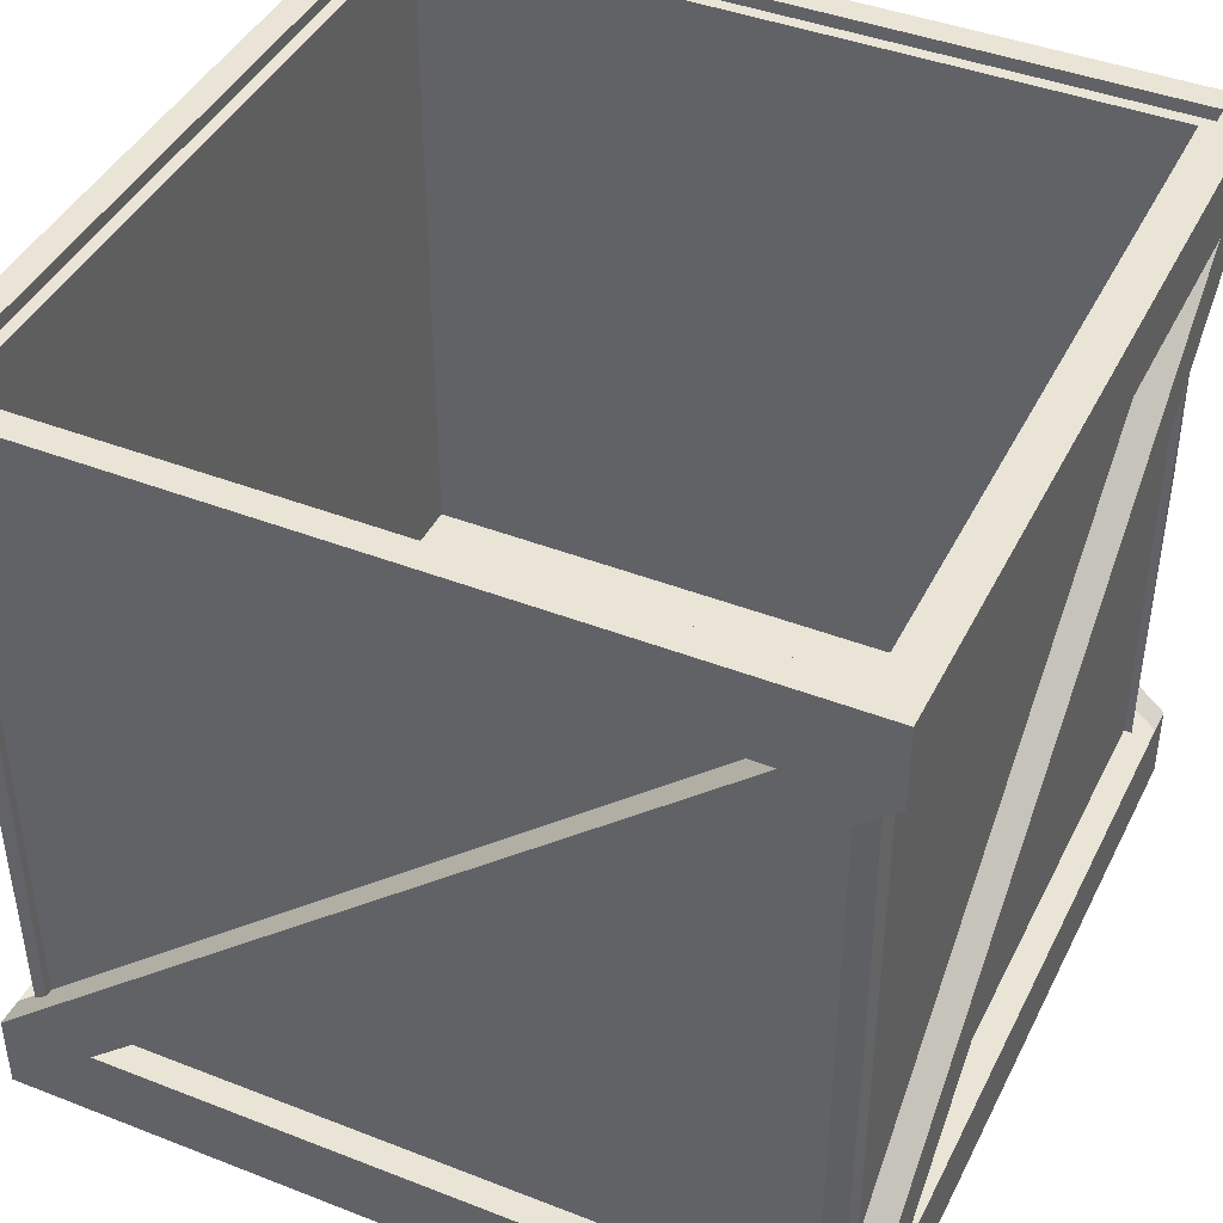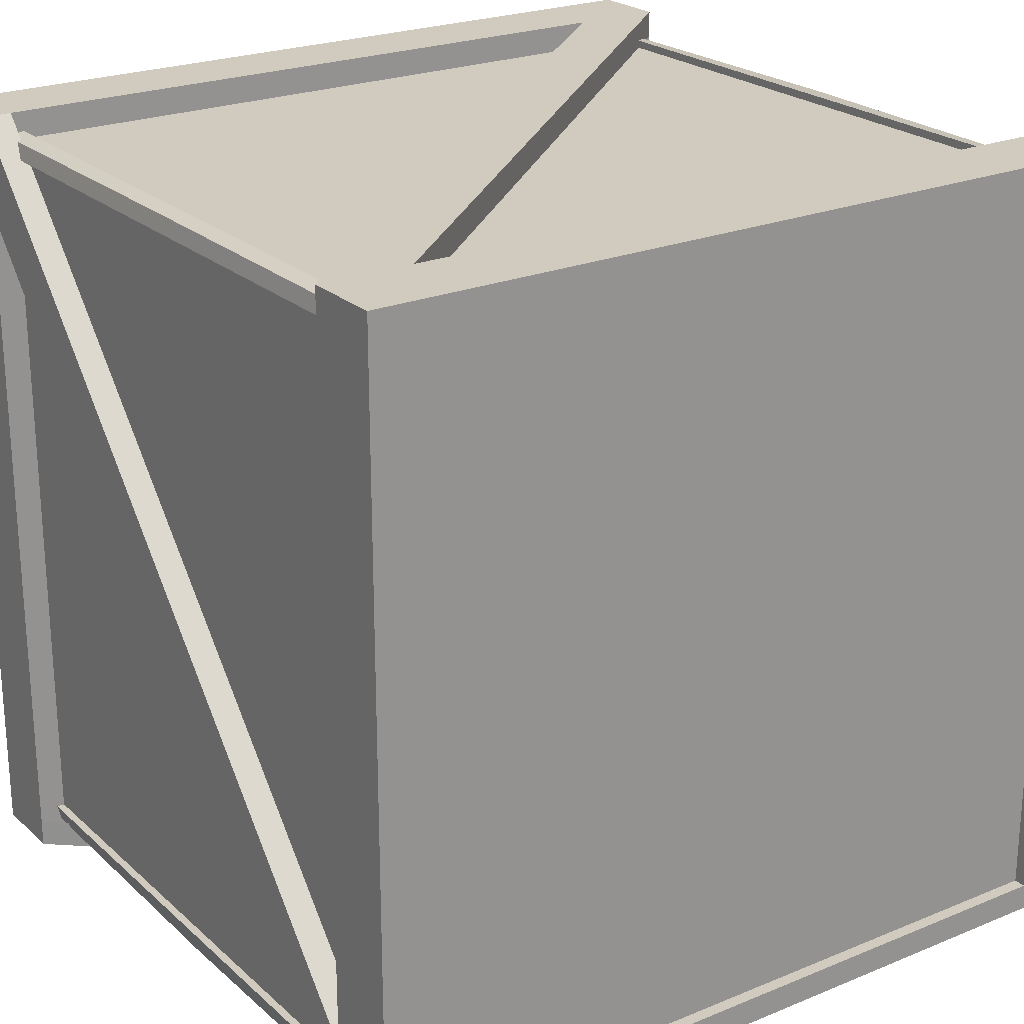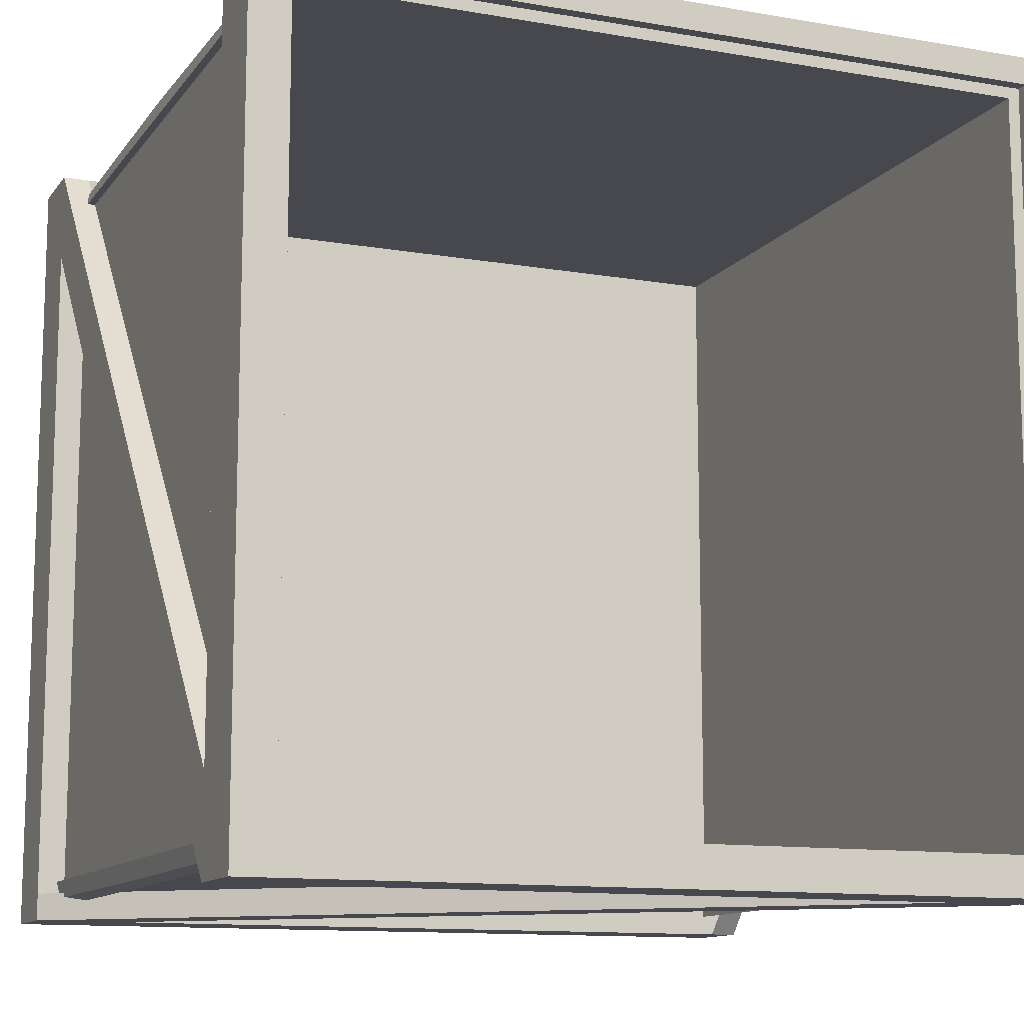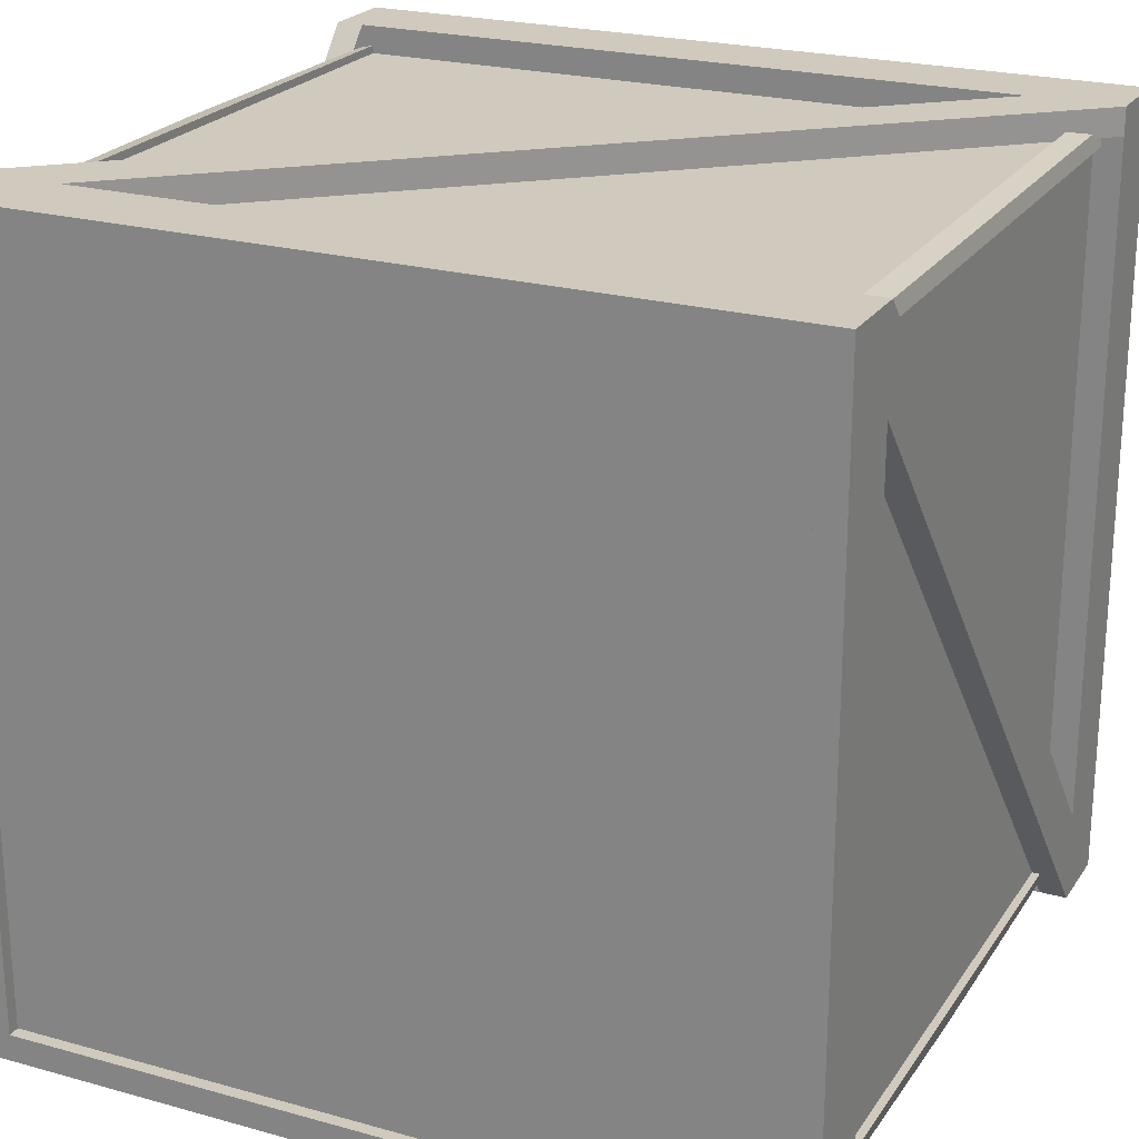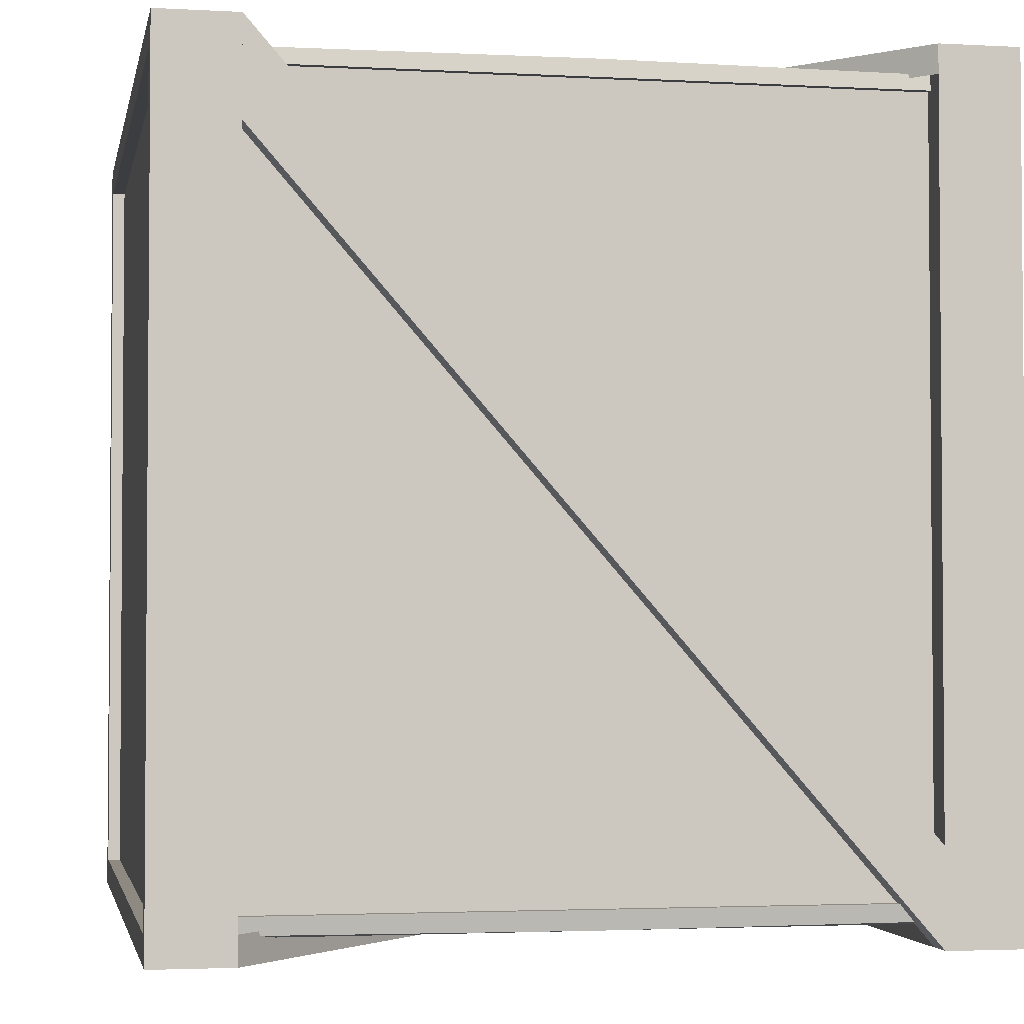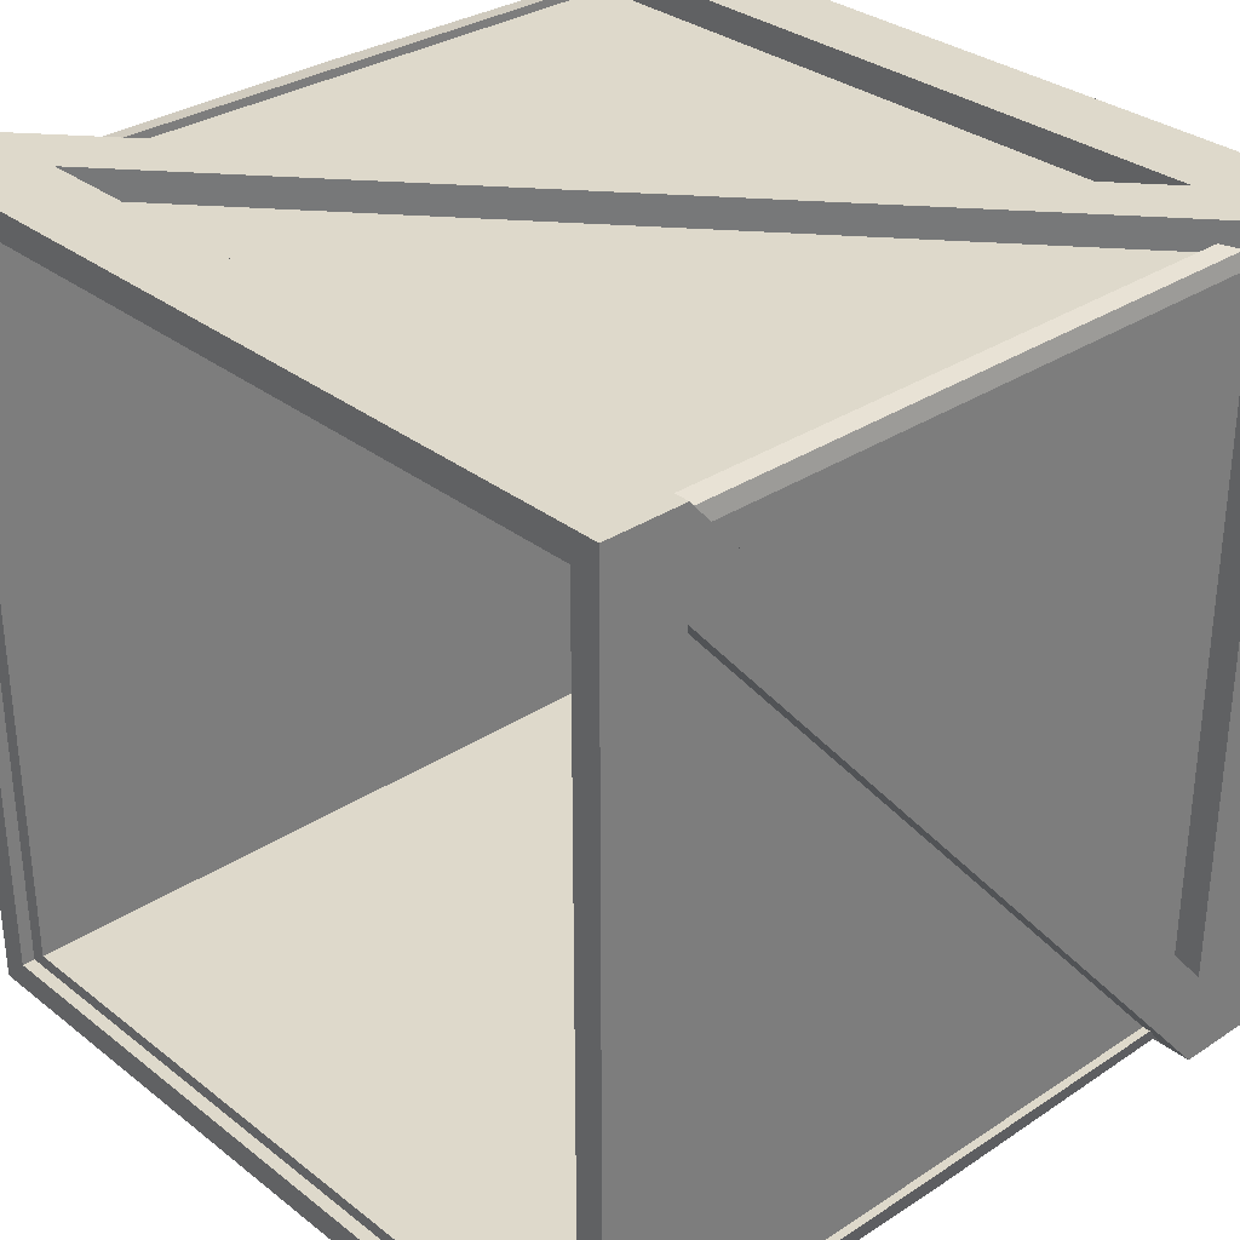
<metadata>
{"format":"obj","ext":"obj","renderer":"f3d","projection":"perspective","resolution":1024,"background":"white","views":[{"elev":42.4,"azim":25.0,"up":"+Y"},{"elev":23.3,"azim":-34.7,"up":"+Z"},{"elev":-11.9,"azim":157.6,"up":"+Z"},{"elev":23.0,"azim":25.3,"up":"+Z"},{"elev":-2.8,"azim":79.1,"up":"+Z"},{"elev":31.8,"azim":-132.6,"up":"+Z"}]}
</metadata>
<code>
g default
v -531.5 2.492 83.79
v -530.9 2.492 83.79
v -531.5 18.19 65.74
v -530.9 18.19 65.74
v -531.5 18.19 63.41
v -530.9 18.19 63.41
v -531.5 2.492 81.46
v -530.9 2.492 81.46
v -551.2 2.492 83.09
v -551.2 2.492 83.79
v -533.2 18.19 83.09
v -533.2 18.19 83.79
v -530.9 18.19 83.09
v -530.9 18.19 83.79
v -548.9 2.492 83.09
v -548.9 2.492 83.79
v -550.5 2.492 63.41
v -551.2 2.492 63.41
v -550.5 18.19 81.45
v -551.2 18.19 81.45
v -550.5 18.19 83.79
v -551.2 18.19 83.79
v -550.5 2.492 65.74
v -551.2 2.492 65.74
v -530.9 2.492 64.1
v -530.9 2.492 63.41
v -548.9 18.19 64.1
v -548.9 18.19 63.41
v -551.2 18.19 64.1
v -551.2 18.19 63.41
v -533.2 2.492 64.1
v -533.2 2.492 63.41
v -550.5 0.8492 83.09
v -531.5 0.8492 83.09
v -550.5 19.84 83.09
v -531.5 19.84 83.09
v -550.5 19.84 64.1
v -531.5 19.84 64.1
v -550.5 0.8492 64.1
v -531.5 0.8492 64.1
v -550.5 18.19 64.1
v -531.5 18.19 64.1
v -531.5 18.19 83.09
v -550.5 18.19 83.09
v -550.5 2.492 83.09
v -531.5 2.492 83.09
v -531.5 2.492 64.1
v -550.5 2.492 64.1
v -551.2 19.84 63.41
v -530.9 19.84 63.41
v -530.9 18.19 63.41
v -551.2 18.19 63.41
v -530.9 18.19 83.79
v -530.9 19.84 83.79
v -551.2 18.19 83.79
v -551.2 19.84 83.79
v -551.2 0.8492 83.79
v -530.9 0.8492 83.79
v -530.9 2.492 83.79
v -551.2 2.492 83.79
v -530.9 0.8492 63.41
v -530.9 2.492 63.41
v -551.2 2.492 63.41
v -551.2 0.8492 63.41
v -550.5 20.15 64.1
v -531.5 20.15 64.1
v -530.9 20.15 63.41
v -551.2 20.15 63.41
v -531.5 20.15 83.09
v -530.9 20.15 83.79
v -550.5 20.15 83.09
v -551.2 20.15 83.79
v -550.5 0.5311 83.09
v -531.5 0.5311 83.09
v -530.9 0.5311 83.79
v -551.2 0.5311 83.79
v -531.5 0.5311 64.1
v -530.9 0.5311 63.41
v -550.5 0.5311 64.1
v -551.2 0.5311 63.41
v -550.5 19.84 64.42
v -531.5 19.84 64.42
v -531.5 20.15 64.42
v -530.9 20.15 63.75
v -530.9 19.84 63.75
v -530.9 18.19 63.75
v -531.5 18.19 64.42
v -531.5 10.34 64.42
v -531.5 2.492 64.42
v -530.9 2.492 63.75
v -530.9 0.8492 63.75
v -530.9 0.5311 63.75
v -531.5 0.5311 64.42
v -531.5 0.8492 64.42
v -550.5 0.8492 64.42
v -550.5 0.5311 64.42
v -551.2 0.5311 63.75
v -551.2 0.8492 63.75
v -551.2 2.492 63.75
v -550.5 2.492 64.42
v -550.5 10.34 64.42
v -550.5 18.19 64.42
v -551.2 18.19 63.75
v -551.2 19.84 63.75
v -551.2 20.15 63.75
v -550.5 20.15 64.42
v -550.5 19.84 82.81
v -531.5 19.84 82.81
v -531.5 20.15 82.81
v -530.9 20.15 83.48
v -530.9 19.84 83.48
v -530.9 18.19 83.48
v -531.5 18.19 82.81
v -531.5 10.34 82.81
v -531.5 2.492 82.81
v -530.9 2.492 83.48
v -530.9 0.8492 83.48
v -530.9 0.5311 83.48
v -531.5 0.5311 82.81
v -531.5 0.8492 82.81
v -550.5 0.8492 82.81
v -550.5 0.5311 82.81
v -551.2 0.5311 83.48
v -551.2 0.8492 83.48
v -551.2 2.492 83.48
v -550.5 2.492 82.81
v -550.5 10.34 82.81
v -550.5 18.19 82.81
v -551.2 18.19 83.48
v -551.2 19.84 83.48
v -551.2 20.15 83.48
v -550.5 20.15 82.81
v -550.2 0.8492 83.09
v -550.2 0.8492 82.81
v -550.2 0.8492 64.42
v -550.2 0.8492 64.1
v -550.2 0.5311 64.1
v -550.9 0.5311 63.41
v -550.9 0.8492 63.41
v -550.9 2.492 63.41
v -550.2 2.492 64.1
v -550.2 10.34 64.1
v -550.2 18.19 64.1
v -550.9 18.19 63.41
v -550.9 19.84 63.41
v -550.9 20.15 63.41
v -550.2 20.15 64.1
v -550.2 19.84 64.1
v -550.2 19.84 64.42
v -550.2 19.84 82.81
v -550.2 19.84 83.09
v -550.2 20.15 83.09
v -550.9 20.15 83.79
v -550.9 19.84 83.79
v -550.9 18.19 83.79
v -550.2 18.19 83.09
v -550.2 10.34 83.09
v -550.2 2.492 83.09
v -550.9 2.492 83.79
v -550.9 0.8492 83.79
v -550.9 0.5311 83.79
v -550.2 0.5311 83.09
v -531.9 10.34 64.1
v -531.9 2.492 64.1
v -531.3 2.492 63.41
v -531.3 0.8492 63.41
v -531.3 0.5311 63.41
v -531.9 0.5311 64.1
v -531.9 0.8492 64.1
v -531.9 0.8492 64.42
v -531.9 0.8492 82.81
v -531.9 0.8492 83.09
v -531.9 0.5311 83.09
v -531.3 0.5311 83.79
v -531.3 0.8492 83.79
v -531.3 2.492 83.79
v -531.9 2.492 83.09
v -531.9 10.34 83.09
v -531.9 18.19 83.09
v -531.3 18.19 83.79
v -531.3 19.84 83.79
v -531.3 20.15 83.79
v -531.9 20.15 83.09
v -531.9 19.84 83.09
v -531.9 19.84 82.81
v -531.9 19.84 64.42
v -531.9 19.84 64.1
v -531.9 20.15 64.1
v -531.3 20.15 63.41
v -531.3 19.84 63.41
v -531.3 18.19 63.41
v -531.9 18.19 64.1
v -531.3 18.19 64.42
v -531.3 10.34 64.42
v -531.4 10.34 63.96
v -531.4 18.19 64.01
v -531.3 2.492 64.42
v -531.4 2.492 64.01
v -531.9 10.34 63.91
v -531.9 2.492 63.91
v -531.9 18.19 63.91
v -550.7 10.34 63.96
v -550.7 10.34 64.42
v -550.7 18.19 64.42
v -550.6 18.19 64.01
v -550.6 2.492 64.01
v -550.7 2.492 64.42
v -550.2 10.34 63.91
v -550.2 2.492 63.91
v -550.2 18.19 63.91
v -531.4 10.34 83.23
v -531.3 10.34 82.81
v -531.3 18.19 82.81
v -531.4 18.19 83.19
v -531.4 2.492 83.19
v -531.3 2.492 82.81
v -531.9 2.492 83.29
v -531.9 10.34 83.29
v -531.9 18.19 83.29
v -550.7 2.492 82.81
v -550.7 10.34 82.81
v -550.6 2.492 83.19
v -550.7 10.34 83.23
v -550.7 18.19 82.81
v -550.6 18.19 83.19
v -550.2 10.34 83.29
v -550.2 18.19 83.29
v -550.2 2.492 83.29
v -550.2 2.657 64.42
v -550.2 2.657 82.81
v -531.9 2.657 82.81
v -531.9 2.657 64.42
g Crate
f 1 2 4 3
f 3 4 6 5
f 5 6 8 7
f 7 8 2 1
f 2 8 6 4
f 9 10 12 11
f 11 12 14 13
f 13 14 16 15
f 15 16 10 9
f 10 16 14 12
f 17 18 20 19
f 19 20 22 21
f 21 22 24 23
f 23 24 18 17
f 18 24 22 20
f 25 26 28 27
f 27 28 30 29
f 29 30 32 31
f 31 32 26 25
f 26 32 30 28
f 156 157 178 179
f 148 149 186 187
f 142 143 192 163
f 135 136 169 170
f 193 194 195 196
f 202 203 204 205
f 157 158 177 178
f 194 197 198 195
f 141 142 163 164
f 206 207 203 202
f 144 145 190 191
f 85 86 51 50
f 154 155 180 181
f 52 103 104 49
f 159 160 175 176
f 90 91 61 62
f 139 140 165 166
f 64 98 99 63
f 146 147 188 189
f 191 192 143 144
f 86 87 42 51
f 66 83 84 67
f 155 156 179 180
f 182 183 152 153
f 41 102 103 52
f 105 106 65 68
f 161 162 173 174
f 176 177 158 159
f 92 93 77 78
f 47 89 90 62
f 140 141 164 165
f 167 168 137 138
f 79 96 97 80
f 99 100 48 63
f 147 148 187 188
f 189 190 145 146
f 38 82 83 66
f 84 85 50 67
f 183 184 151 152
f 153 154 181 182
f 106 81 37 65
f 49 104 105 68
f 162 133 172 173
f 174 175 160 161
f 93 94 40 77
f 61 91 92 78
f 168 169 136 137
f 138 139 166 167
f 39 95 96 79
f 97 98 64 80
f 229 230 231 232
f 83 82 108 109
f 84 83 109 110
f 110 111 85 84
f 111 112 86 85
f 112 113 87 86
f 113 114 88 87
f 114 115 89 88
f 90 89 115 116
f 116 117 91 90
f 92 91 117 118
f 118 119 93 92
f 119 120 94 93
f 134 135 170 171
f 96 95 121 122
f 97 96 122 123
f 123 124 98 97
f 99 98 124 125
f 125 126 100 99
f 101 100 126 127
f 102 101 127 128
f 103 102 128 129
f 104 103 129 130
f 105 104 130 131
f 131 132 106 105
f 132 107 81 106
f 150 151 184 185
f 109 108 36 69
f 110 109 69 70
f 54 111 110 70
f 53 112 111 54
f 43 113 112 53
f 211 212 213 214
f 215 216 212 211
f 116 115 46 59
f 58 117 116 59
f 118 117 58 75
f 74 119 118 75
f 34 120 119 74
f 133 134 171 172
f 122 121 33 73
f 123 122 73 76
f 57 124 123 76
f 125 124 57 60
f 45 126 125 60
f 221 220 222 223
f 224 221 223 225
f 129 128 44 55
f 130 129 55 56
f 131 130 56 72
f 71 132 131 72
f 35 107 132 71
f 121 134 133 33
f 95 135 134 121
f 39 136 135 95
f 137 136 39 79
f 138 137 79 80
f 64 139 138 80
f 63 140 139 64
f 48 141 140 63
f 202 208 209 206
f 205 210 208 202
f 144 143 41 52
f 49 145 144 52
f 146 145 49 68
f 65 147 146 68
f 37 148 147 65
f 81 149 148 37
f 107 150 149 81
f 35 151 150 107
f 152 151 35 71
f 153 152 71 72
f 56 154 153 72
f 55 155 154 56
f 44 156 155 55
f 223 226 227 225
f 222 228 226 223
f 159 158 45 60
f 57 160 159 60
f 161 160 57 76
f 73 162 161 76
f 33 133 162 73
f 200 199 195 198
f 165 164 47 62
f 166 165 62 61
f 167 166 61 78
f 77 168 167 78
f 40 169 168 77
f 170 169 40 94
f 171 170 94 120
f 172 171 120 34
f 173 172 34 74
f 174 173 74 75
f 58 175 174 75
f 176 175 58 59
f 46 177 176 59
f 218 217 215 211
f 219 218 211 214
f 180 179 43 53
f 181 180 53 54
f 182 181 54 70
f 69 183 182 70
f 36 184 183 69
f 185 184 36 108
f 186 185 108 82
f 187 186 82 38
f 188 187 38 66
f 189 188 66 67
f 50 190 189 67
f 191 190 50 51
f 42 192 191 51
f 199 201 196 195
f 87 88 194 193
f 42 87 193 196
f 88 89 197 194
f 89 47 198 197
f 164 163 199 200
f 47 164 200 198
f 163 192 201 199
f 192 42 196 201
f 101 102 204 203
f 102 41 205 204
f 48 100 207 206
f 100 101 203 207
f 142 141 209 208
f 141 48 206 209
f 41 143 210 205
f 143 142 208 210
f 114 113 213 212
f 113 43 214 213
f 46 115 216 215
f 115 114 212 216
f 178 177 217 218
f 177 46 215 217
f 179 178 218 219
f 43 179 219 214
f 127 126 220 221
f 126 45 222 220
f 128 127 221 224
f 44 128 224 225
f 157 156 227 226
f 156 44 225 227
f 45 158 228 222
f 158 157 226 228
f 149 150 230 229
f 150 185 231 230
f 185 186 232 231
f 186 149 229 232

</code>
